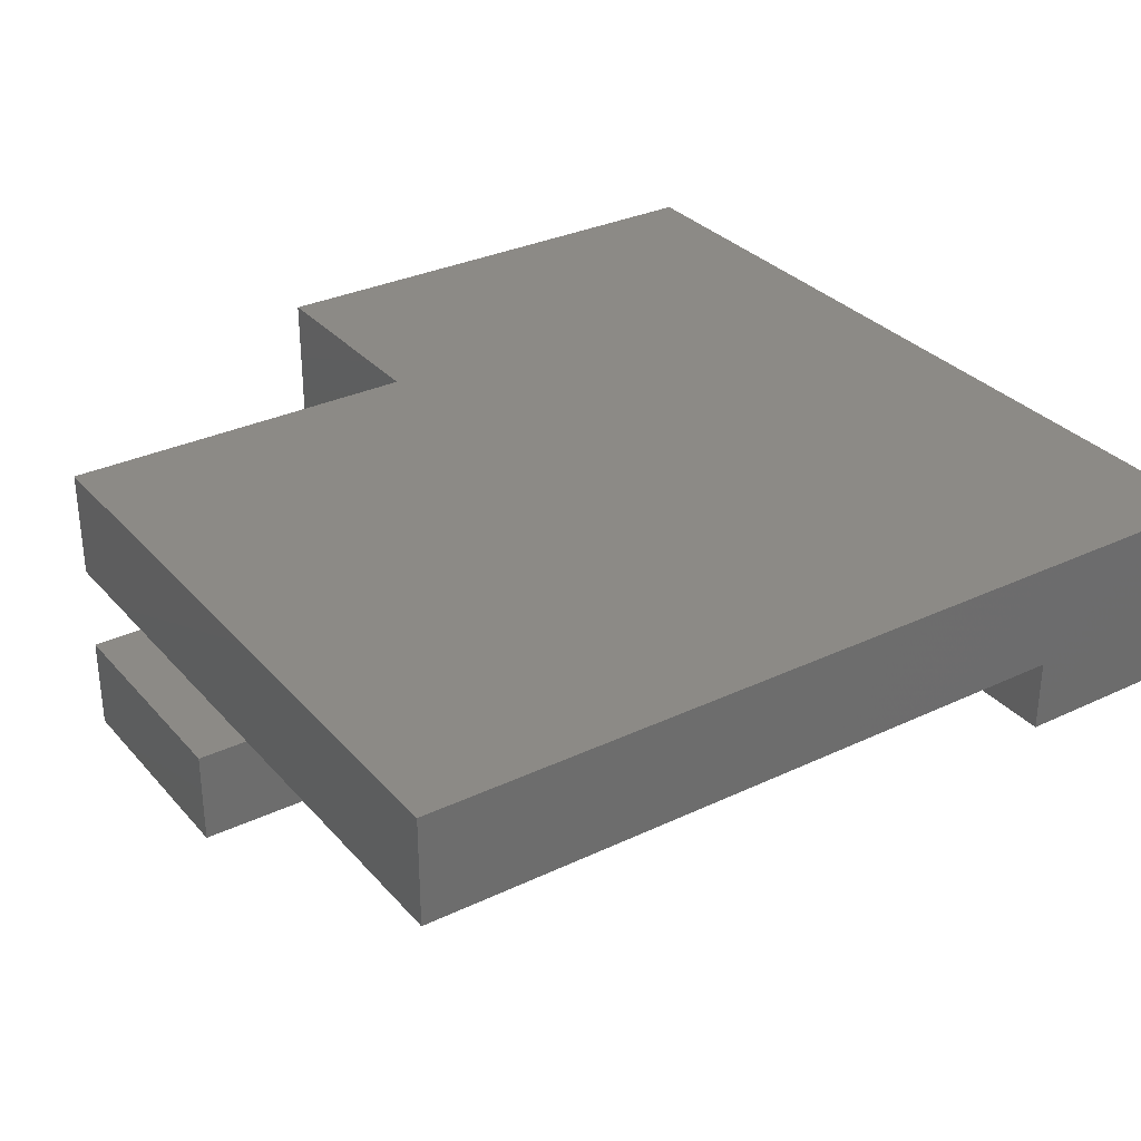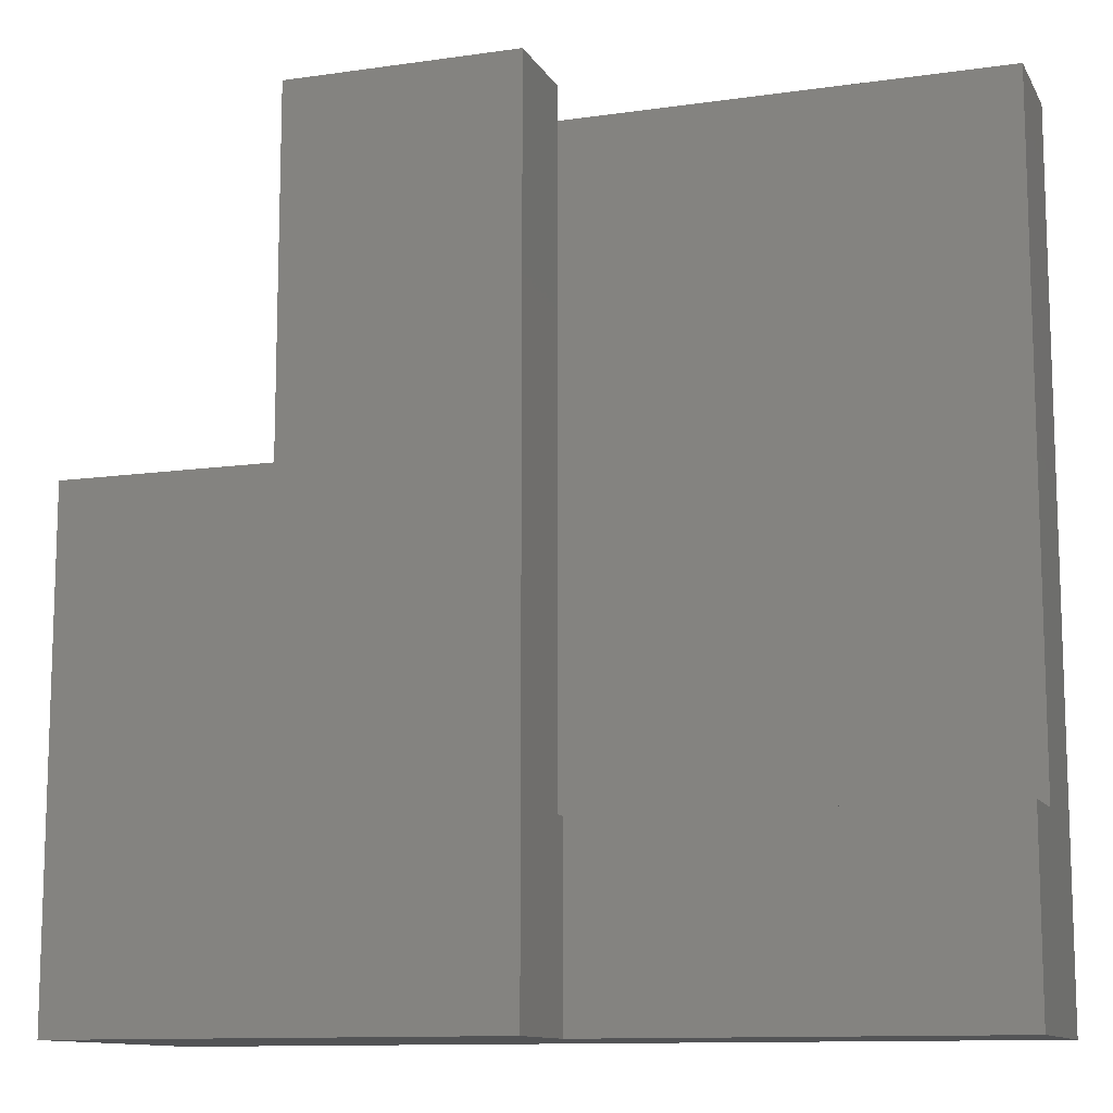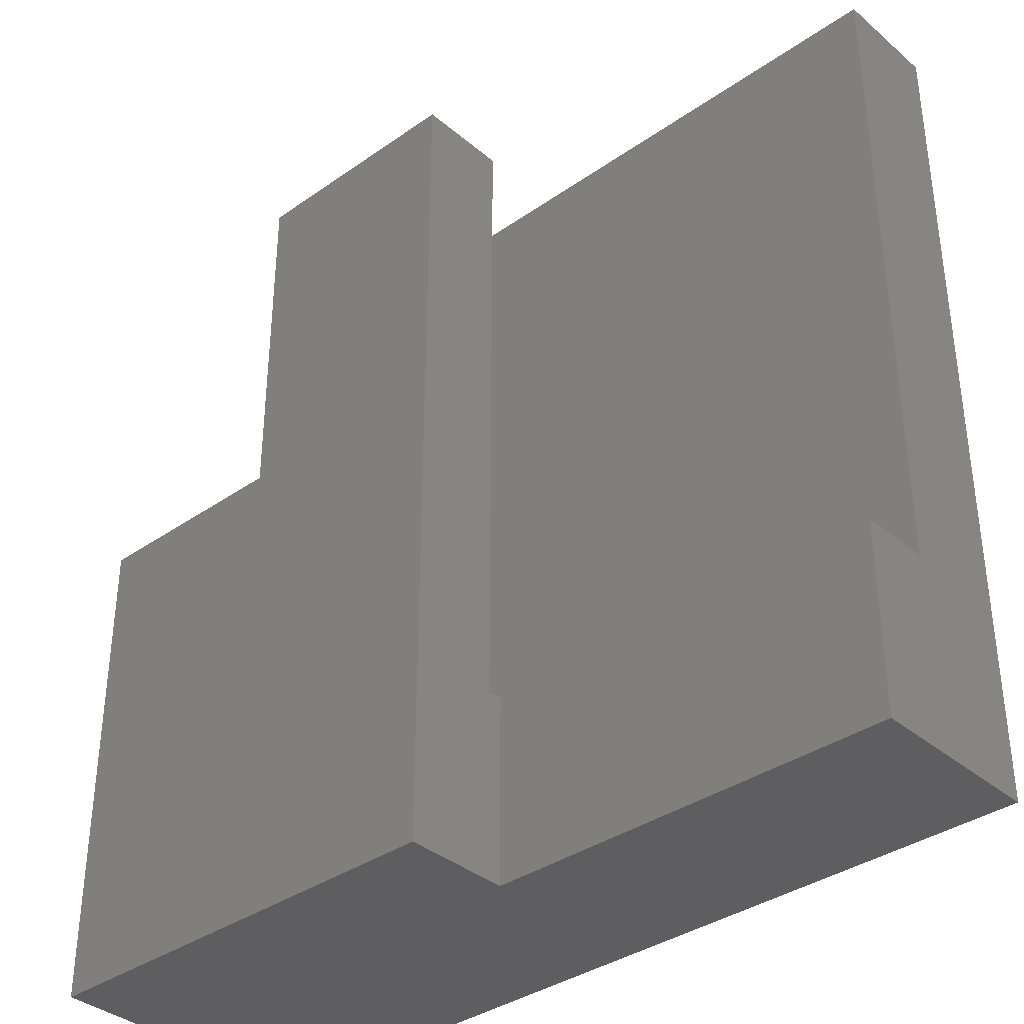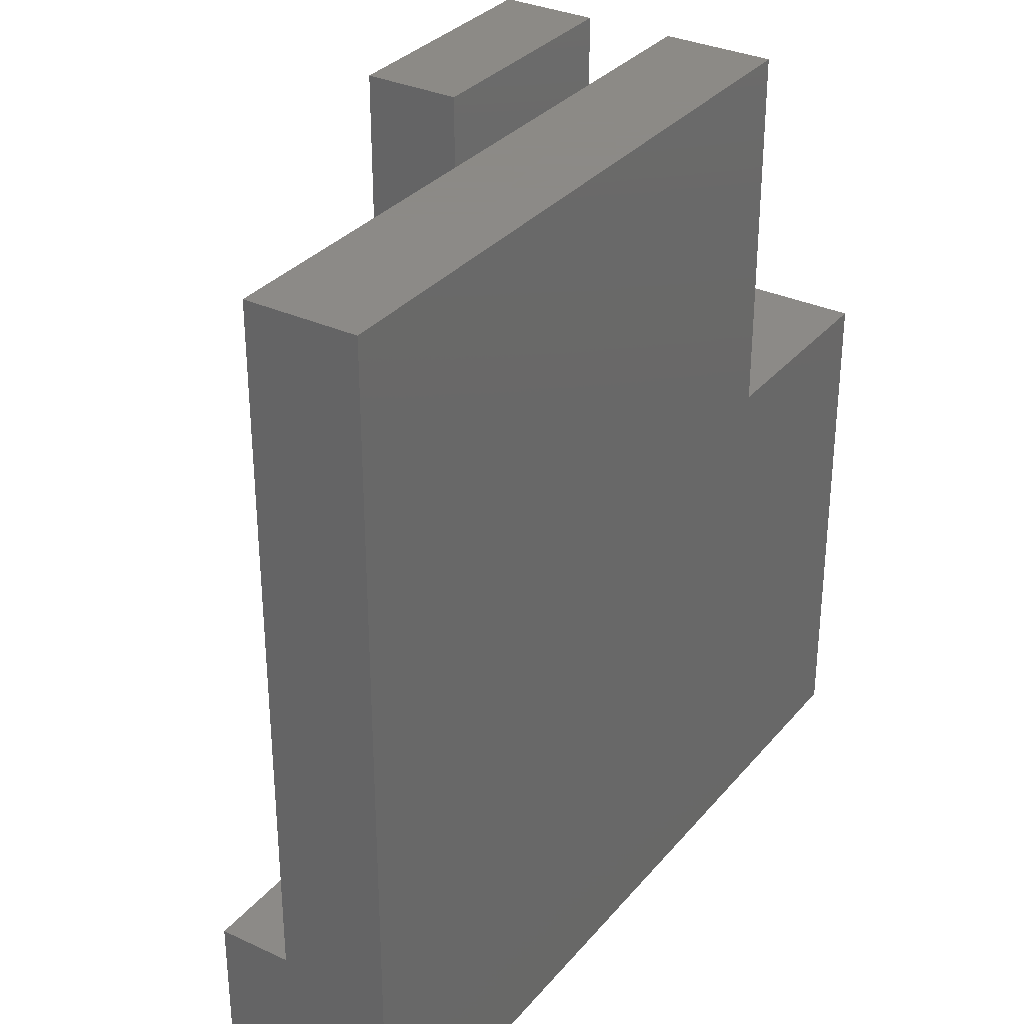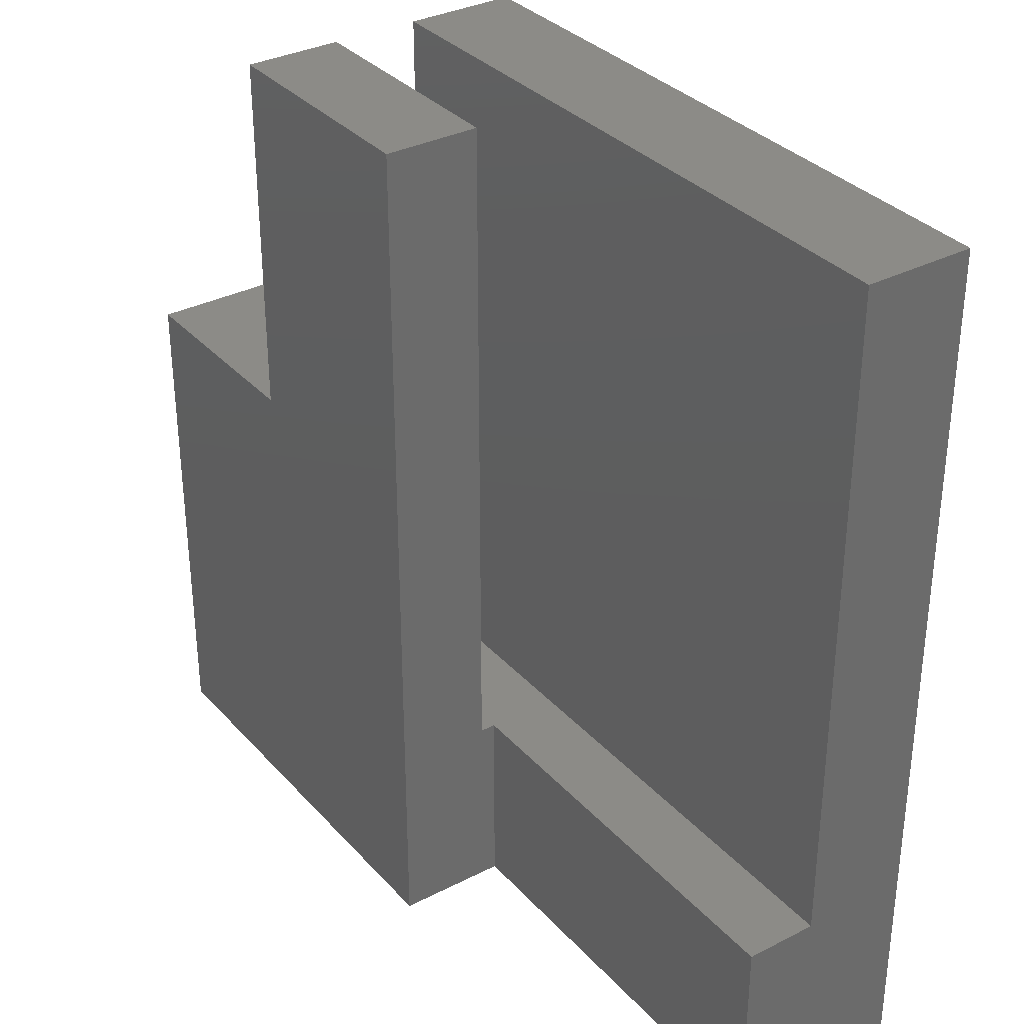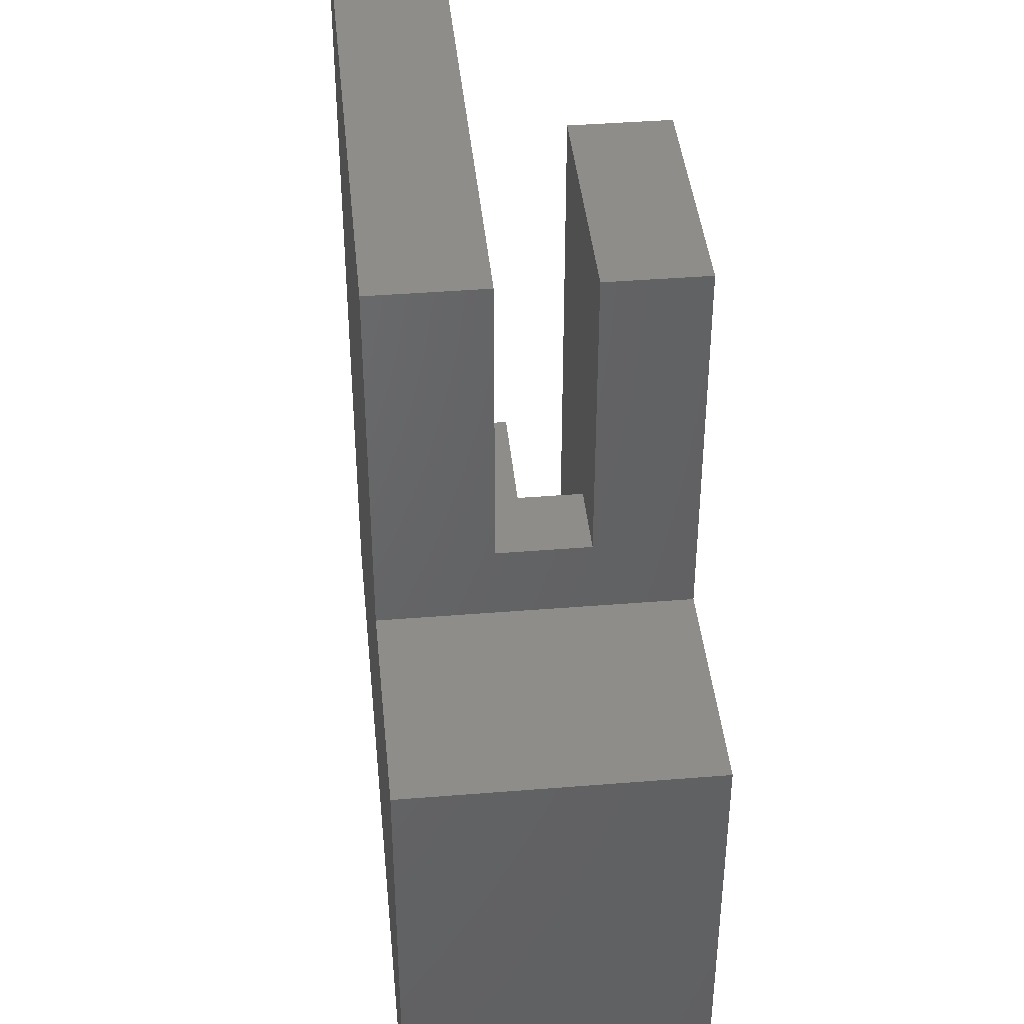
<metadata>
{"format":"stl","ext":"stl","renderer":"f3d","projection":"perspective","resolution":1024,"background":"white","views":[{"elev":31.6,"azim":56.2,"up":"+Y"},{"elev":-11.6,"azim":19.1,"up":"+Z"},{"elev":-36.3,"azim":42.4,"up":"+Z"},{"elev":32.2,"azim":123.0,"up":"+Z"},{"elev":33.5,"azim":55.0,"up":"+Z"},{"elev":41.4,"azim":-95.6,"up":"+Z"}]}
</metadata>
<code>
# stl→obj: 28 verts, 52 faces
v 0 -20 35
v 0 0 35
v 0 -20 0
v 0 0 0
v 60 0 0
v 31.25 -12.45 0
v 60 -12.45 0
v 31.25 -20 0
v 15 0 35
v 60 0 60
v 15 0 60
v 31.25 -20 60
v 15 -20 35
v 15 -20 60
v 31.25 -12.45 13.33
v 31.25 -13.5 60
v 31.25 -13.5 13.33
v 60 -12.45 13.33
v 60 -7.5 13.33
v 60 -7.5 60
v 15 -7.5 60
v 15 -13.5 60
v 15 -13.5 40
v 15 -7.5 40
v 20 -13.5 40
v 20 -13.5 13.33
v 20 -7.5 13.33
v 20 -7.5 40
f 1 2 3
f 3 2 4
f 4 5 3
f 6 5 7
f 3 5 6
f 8 3 6
f 2 9 4
f 10 9 11
f 4 9 10
f 4 10 5
f 3 8 12
f 13 3 12
f 14 13 12
f 13 1 3
f 1 13 9
f 2 1 9
f 8 6 15
f 16 8 17
f 17 8 15
f 12 8 16
f 6 7 18
f 15 6 18
f 19 5 10
f 19 18 7
f 7 5 19
f 20 19 10
f 21 20 10
f 11 21 10
f 14 22 13
f 13 22 23
f 13 23 24
f 24 21 11
f 24 11 9
f 24 9 13
f 14 12 16
f 22 14 16
f 22 16 23
f 25 16 17
f 23 16 25
f 25 17 26
f 26 17 15
f 19 26 15
f 18 19 15
f 19 27 26
f 19 28 27
f 20 28 19
f 24 28 20
f 21 24 20
f 23 25 28
f 24 23 28
f 26 27 28
f 25 26 28

</code>
